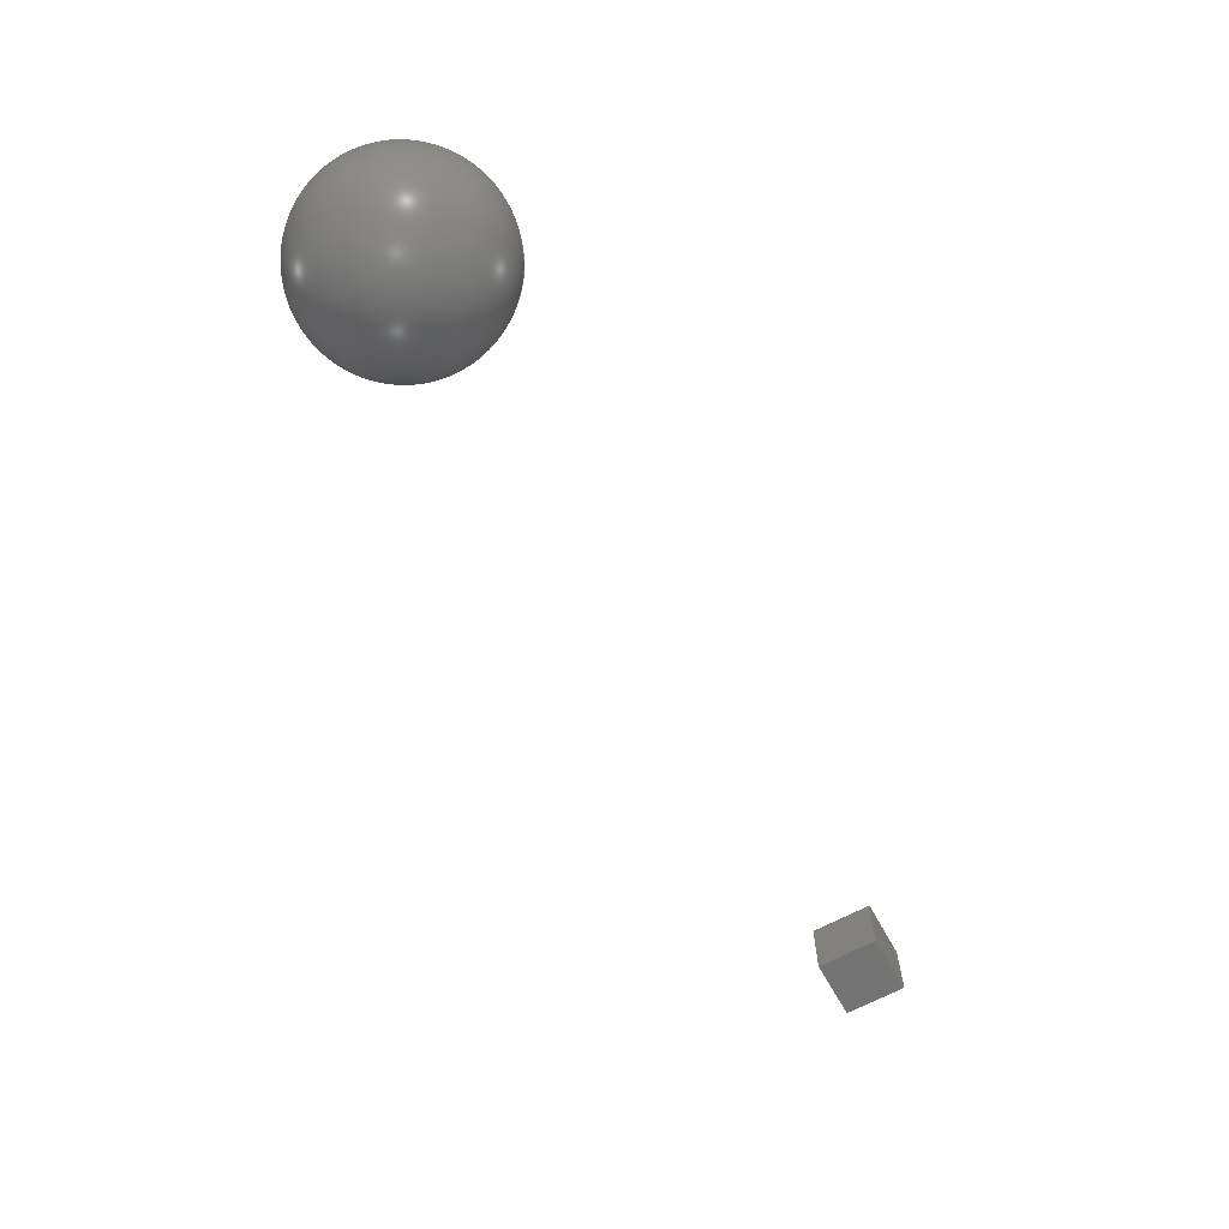
<metadata>
{"format":"step","ext":"stp","renderer":"f3d","projection":"perspective","resolution":1024,"background":"white","views":[{"elev":-65.3,"azim":-61.3,"up":"+Y"}]}
</metadata>
<code>
ISO-10303-21;
DATA;
#1=APPLICATION_CONTEXT('Configuration controlled 3D designs of mechanical parts and assemblies');
#2=APPLICATION_PROTOCOL_DEFINITION('international standard', 'configuration_control_3d_design_ed2_mim',2004, #1);
#3=CARTESIAN_POINT('',(0,0,0));
#4=DIRECTION('',(0,0,1));
#5=DIRECTION('',(1,0,0));
#6=AXIS2_PLACEMENT_3D('',#3,#4,#5);
#7=CARTESIAN_POINT('',(0,0,0));
#8=DIRECTION('',(0,0,1));
#9=DIRECTION('',(1,0,0));
#10=AXIS2_PLACEMENT_3D('',#7,#8,#9);
#11=(NAMED_UNIT(*)SI_UNIT($,.STERADIAN.)SOLID_ANGLE_UNIT());
#12=(LENGTH_UNIT()NAMED_UNIT(*)SI_UNIT(.MILLI.,.METRE.));
#13=(NAMED_UNIT(*)PLANE_ANGLE_UNIT()SI_UNIT($,.RADIAN.));
#14=PRODUCT_CONTEXT('',#1,'mechanical');
#15=PRODUCT('Root Node','Root Node','',(#14));
#16=PRODUCT_DEFINITION_CONTEXT('part_definition',#1,'');
#17=PRODUCT_DEFINITION_FORMATION('','',#15);
#18=PRODUCT_DEFINITION('','',#17,#16);
#19=PRODUCT_DEFINITION_SHAPE('',$,#18);
#20=PRODUCT_RELATED_PRODUCT_CATEGORY('component','',(#15));
#21=UNCERTAINTY_MEASURE_WITH_UNIT(LENGTH_MEASURE(1e-13),#12,'distance accuracy value','edge curve and vertex point accuracy');
#22=(GEOMETRIC_REPRESENTATION_CONTEXT(3)GLOBAL_UNCERTAINTY_ASSIGNED_CONTEXT((#21))GLOBAL_UNIT_ASSIGNED_CONTEXT((#12,#13,#11))REPRESENTATION_CONTEXT('',''));
#23=SHAPE_REPRESENTATION('Root Node',(#10),#22);
#24=SHAPE_DEFINITION_REPRESENTATION(#19,#23);
#25=PROPERTY_DEFINITION('key1','',#18);
#26=DESCRIPTIVE_REPRESENTATION_ITEM('key1','value1');
#27=REPRESENTATION('',(#26),$);
#28=PROPERTY_DEFINITION_REPRESENTATION(#25,#27);
#29=PROPERTY_DEFINITION('key2','',#18);
#30=DESCRIPTIVE_REPRESENTATION_ITEM('key2','value2');
#31=REPRESENTATION('',(#30),$);
#32=PROPERTY_DEFINITION_REPRESENTATION(#29,#31);
#33=CARTESIAN_POINT('',(0,0,0));
#34=DIRECTION('',(0,0,1));
#35=DIRECTION('',(1,0,0));
#36=AXIS2_PLACEMENT_3D('',#33,#34,#35);
#37=(NAMED_UNIT(*)SI_UNIT($,.STERADIAN.)SOLID_ANGLE_UNIT());
#38=(LENGTH_UNIT()NAMED_UNIT(*)SI_UNIT(.MILLI.,.METRE.));
#39=(NAMED_UNIT(*)PLANE_ANGLE_UNIT()SI_UNIT($,.RADIAN.));
#40=PRODUCT_CONTEXT('',#1,'mechanical');
#41=PRODUCT('Cube Node','Cube Node','',(#40));
#42=PRODUCT_DEFINITION_CONTEXT('part_definition',#1,'');
#43=PRODUCT_DEFINITION_FORMATION('','',#41);
#44=PRODUCT_DEFINITION('','',#43,#42);
#45=PRODUCT_DEFINITION_SHAPE('',$,#44);
#46=PRODUCT_RELATED_PRODUCT_CATEGORY('component','',(#41));
#47=UNCERTAINTY_MEASURE_WITH_UNIT(LENGTH_MEASURE(1e-13),#38,'distance accuracy value','edge curve and vertex point accuracy');
#48=(GEOMETRIC_REPRESENTATION_CONTEXT(3)GLOBAL_UNCERTAINTY_ASSIGNED_CONTEXT((#47))GLOBAL_UNIT_ASSIGNED_CONTEXT((#38,#39,#37))REPRESENTATION_CONTEXT('',''));
#49=SHAPE_REPRESENTATION('Cube Node',(#36),#48);
#50=SHAPE_DEFINITION_REPRESENTATION(#45,#49);
#51=PROPERTY_DEFINITION('child-key1','',#44);
#52=DESCRIPTIVE_REPRESENTATION_ITEM('child-key1','child-value1');
#53=REPRESENTATION('',(#52),$);
#54=PROPERTY_DEFINITION_REPRESENTATION(#51,#53);
#55=PROPERTY_DEFINITION('child-key2','',#44);
#56=DESCRIPTIVE_REPRESENTATION_ITEM('child-key2','child-value2');
#57=REPRESENTATION('',(#56),$);
#58=PROPERTY_DEFINITION_REPRESENTATION(#55,#57);
#59=CARTESIAN_POINT('',(0,0,0));
#60=DIRECTION('',(0,0,1));
#61=DIRECTION('',(1,0,0));
#62=AXIS2_PLACEMENT_3D('',#59,#60,#61);
#63=(NAMED_UNIT(*)SI_UNIT($,.STERADIAN.)SOLID_ANGLE_UNIT());
#64=(LENGTH_UNIT()NAMED_UNIT(*)SI_UNIT(.MILLI.,.METRE.));
#65=(NAMED_UNIT(*)PLANE_ANGLE_UNIT()SI_UNIT($,.RADIAN.));
#66=PRODUCT_CONTEXT('',#1,'mechanical');
#67=PRODUCT('Sphere Node','Sphere Node','',(#66));
#68=PRODUCT_DEFINITION_CONTEXT('part_definition',#1,'');
#69=PRODUCT_DEFINITION_FORMATION('','',#67);
#70=PRODUCT_DEFINITION('','',#69,#68);
#71=PRODUCT_DEFINITION_SHAPE('',$,#70);
#72=PRODUCT_RELATED_PRODUCT_CATEGORY('component','',(#67));
#73=UNCERTAINTY_MEASURE_WITH_UNIT(LENGTH_MEASURE(1e-13),#64,'distance accuracy value','edge curve and vertex point accuracy');
#74=(GEOMETRIC_REPRESENTATION_CONTEXT(3)GLOBAL_UNCERTAINTY_ASSIGNED_CONTEXT((#73))GLOBAL_UNIT_ASSIGNED_CONTEXT((#64,#65,#63))REPRESENTATION_CONTEXT('',''));
#75=SHAPE_REPRESENTATION('Sphere Node',(#62),#74);
#76=SHAPE_DEFINITION_REPRESENTATION(#71,#75);
#77=CARTESIAN_POINT('',(0,0,0));
#78=DIRECTION('',(0,0,1));
#79=DIRECTION('',(1,0,0));
#80=AXIS2_PLACEMENT_3D('',#77,#78,#79);
#81=ITEM_DEFINED_TRANSFORMATION('','',#6,#80);
#82=(REPRESENTATION_RELATIONSHIP('Child > Parent','Cube Node > Root Node',#49, #23)REPRESENTATION_RELATIONSHIP_WITH_TRANSFORMATION(#81)SHAPE_REPRESENTATION_RELATIONSHIP());
#83=NEXT_ASSEMBLY_USAGE_OCCURRENCE('Cube Node','','Cube Node',#18,#44,'Cube Node');
#84=PRODUCT_DEFINITION_SHAPE('Cube Node',$,#83);
#85=CONTEXT_DEPENDENT_SHAPE_REPRESENTATION(#82,#84);
#86=CARTESIAN_POINT('',(-4000,0,0));
#87=DIRECTION('',(0,0,1));
#88=DIRECTION('',(1,0,0));
#89=AXIS2_PLACEMENT_3D('',#86,#87,#88);
#90=ITEM_DEFINED_TRANSFORMATION('','',#6,#89);
#91=(REPRESENTATION_RELATIONSHIP('Child > Parent','Sphere Node > Root Node',#75, #23)REPRESENTATION_RELATIONSHIP_WITH_TRANSFORMATION(#90)SHAPE_REPRESENTATION_RELATIONSHIP());
#92=NEXT_ASSEMBLY_USAGE_OCCURRENCE('Sphere Node','','Sphere Node',#18,#70,'Sphere Node');
#93=PRODUCT_DEFINITION_SHAPE('Sphere Node',$,#92);
#94=CONTEXT_DEPENDENT_SHAPE_REPRESENTATION(#91,#93);
#95=SHAPE_REPRESENTATION_RELATIONSHIP('None', 'relationship between cube-None and cube-None',#105,#96);
#96=ADVANCED_BREP_SHAPE_REPRESENTATION('cube-None',(#115),#269);
#97=SHAPE_DEFINITION_REPRESENTATION(#98,#105);
#98=PRODUCT_DEFINITION_SHAPE('','',#99);
#99=PRODUCT_DEFINITION(' ','',#101,#100);
#100=PRODUCT_DEFINITION_CONTEXT('part definition',#1,'design');
#101=PRODUCT_DEFINITION_FORMATION_WITH_SPECIFIED_SOURCE(' ',' ',#103, .NOT_KNOWN.);
#102=PRODUCT_RELATED_PRODUCT_CATEGORY('part','',(#103));
#103=PRODUCT('cube','cube',' ',(#104));
#104=PRODUCT_CONTEXT(' ',#1,'mechanical');
#105=SHAPE_REPRESENTATION('cube-None',(#209),#269);
#106=PRESENTATION_LAYER_ASSIGNMENT('1','Layer 1',(#115));
#107=STYLED_ITEM('',(#108),#115);
#108=PRESENTATION_STYLE_ASSIGNMENT((#109));
#109=SURFACE_STYLE_USAGE(.BOTH.,#110);
#110=SURFACE_SIDE_STYLE('',(#111));
#111=SURFACE_STYLE_FILL_AREA(#112);
#112=FILL_AREA_STYLE('',(#113));
#113=FILL_AREA_STYLE_COLOUR('',#114);
#114=COLOUR_RGB('Orange',1,0.6,0);
#115=MANIFOLD_SOLID_BREP('',#116);
#116=CLOSED_SHELL('',(#117,#118,#119,#120,#121,#122));
#117=ADVANCED_FACE('',(#129),#123,.F.);
#118=ADVANCED_FACE('',(#130),#124,.F.);
#119=ADVANCED_FACE('',(#131),#125,.F.);
#120=ADVANCED_FACE('',(#132),#126,.F.);
#121=ADVANCED_FACE('',(#133),#127,.T.);
#122=ADVANCED_FACE('',(#134),#128,.F.);
#123=PLANE('',#210);
#124=PLANE('',#211);
#125=PLANE('',#212);
#126=PLANE('',#213);
#127=PLANE('',#214);
#128=PLANE('',#215);
#129=FACE_OUTER_BOUND('',#135,.T.);
#130=FACE_OUTER_BOUND('',#136,.T.);
#131=FACE_OUTER_BOUND('',#137,.T.);
#132=FACE_OUTER_BOUND('',#138,.T.);
#133=FACE_OUTER_BOUND('',#139,.T.);
#134=FACE_OUTER_BOUND('',#140,.T.);
#135=EDGE_LOOP('',(#141,#142,#143,#144));
#136=EDGE_LOOP('',(#145,#146,#147,#148));
#137=EDGE_LOOP('',(#149,#150,#151,#152));
#138=EDGE_LOOP('',(#153,#154,#155,#156));
#139=EDGE_LOOP('',(#157,#158,#159,#160));
#140=EDGE_LOOP('',(#161,#162,#163,#164));
#141=ORIENTED_EDGE('',*,*,#173,.T.);
#142=ORIENTED_EDGE('',*,*,#174,.F.);
#143=ORIENTED_EDGE('',*,*,#175,.F.);
#144=ORIENTED_EDGE('',*,*,#176,.T.);
#145=ORIENTED_EDGE('',*,*,#177,.T.);
#146=ORIENTED_EDGE('',*,*,#178,.F.);
#147=ORIENTED_EDGE('',*,*,#179,.F.);
#148=ORIENTED_EDGE('',*,*,#174,.T.);
#149=ORIENTED_EDGE('',*,*,#180,.T.);
#150=ORIENTED_EDGE('',*,*,#181,.F.);
#151=ORIENTED_EDGE('',*,*,#182,.F.);
#152=ORIENTED_EDGE('',*,*,#178,.T.);
#153=ORIENTED_EDGE('',*,*,#183,.T.);
#154=ORIENTED_EDGE('',*,*,#176,.F.);
#155=ORIENTED_EDGE('',*,*,#184,.F.);
#156=ORIENTED_EDGE('',*,*,#181,.T.);
#157=ORIENTED_EDGE('',*,*,#175,.T.);
#158=ORIENTED_EDGE('',*,*,#179,.T.);
#159=ORIENTED_EDGE('',*,*,#182,.T.);
#160=ORIENTED_EDGE('',*,*,#184,.T.);
#161=ORIENTED_EDGE('',*,*,#173,.F.);
#162=ORIENTED_EDGE('',*,*,#183,.F.);
#163=ORIENTED_EDGE('',*,*,#180,.F.);
#164=ORIENTED_EDGE('',*,*,#177,.F.);
#165=VERTEX_POINT('',#244);
#166=VERTEX_POINT('',#245);
#167=VERTEX_POINT('',#247);
#168=VERTEX_POINT('',#249);
#169=VERTEX_POINT('',#253);
#170=VERTEX_POINT('',#255);
#171=VERTEX_POINT('',#259);
#172=VERTEX_POINT('',#261);
#173=EDGE_CURVE('',#165,#166,#185,.T.);
#174=EDGE_CURVE('',#167,#166,#186,.T.);
#175=EDGE_CURVE('',#168,#167,#187,.T.);
#176=EDGE_CURVE('',#168,#165,#188,.T.);
#177=EDGE_CURVE('',#166,#169,#189,.T.);
#178=EDGE_CURVE('',#170,#169,#190,.T.);
#179=EDGE_CURVE('',#167,#170,#191,.T.);
#180=EDGE_CURVE('',#169,#171,#192,.T.);
#181=EDGE_CURVE('',#172,#171,#193,.T.);
#182=EDGE_CURVE('',#170,#172,#194,.T.);
#183=EDGE_CURVE('',#171,#165,#195,.T.);
#184=EDGE_CURVE('',#172,#168,#196,.T.);
#185=LINE('',#243,#197);
#186=LINE('',#246,#198);
#187=LINE('',#248,#199);
#188=LINE('',#250,#200);
#189=LINE('',#252,#201);
#190=LINE('',#254,#202);
#191=LINE('',#256,#203);
#192=LINE('',#258,#204);
#193=LINE('',#260,#205);
#194=LINE('',#262,#206);
#195=LINE('',#264,#207);
#196=LINE('',#265,#208);
#197=VECTOR('',#218,1);
#198=VECTOR('',#219,1);
#199=VECTOR('',#220,1);
#200=VECTOR('',#221,1);
#201=VECTOR('',#224,1);
#202=VECTOR('',#225,1);
#203=VECTOR('',#226,1);
#204=VECTOR('',#229,1);
#205=VECTOR('',#230,1);
#206=VECTOR('',#231,1);
#207=VECTOR('',#234,1);
#208=VECTOR('',#235,1);
#209=AXIS2_PLACEMENT_3D('',#242,#216,#217);
#210=AXIS2_PLACEMENT_3D('',#251,#222,#223);
#211=AXIS2_PLACEMENT_3D('',#257,#227,#228);
#212=AXIS2_PLACEMENT_3D('',#263,#232,#233);
#213=AXIS2_PLACEMENT_3D('',#266,#236,#237);
#214=AXIS2_PLACEMENT_3D('',#267,#238,#239);
#215=AXIS2_PLACEMENT_3D('',#268,#240,#241);
#216=DIRECTION('',(0,0,1));
#217=DIRECTION('',(1,0,0));
#218=DIRECTION('',(0,1,0));
#219=DIRECTION('',(0,0,-1));
#220=DIRECTION('',(0,1,0));
#221=DIRECTION('',(0,0,-1));
#222=DIRECTION('',(-1,0,0));
#223=DIRECTION('',(0,0,1));
#224=DIRECTION('',(-1,0,0));
#225=DIRECTION('',(0,0,-1));
#226=DIRECTION('',(-1,0,0));
#227=DIRECTION('',(0,-1,0));
#228=DIRECTION('',(0,0,-1));
#229=DIRECTION('',(-3.701e-15,-1,0));
#230=DIRECTION('',(0,0,-1));
#231=DIRECTION('',(-3.701e-15,-1,0));
#232=DIRECTION('',(1,-3.701e-15,0));
#233=DIRECTION('',(3.691e-15,1,0));
#234=DIRECTION('',(1,-1.11e-15,0));
#235=DIRECTION('',(1,-1.11e-15,0));
#236=DIRECTION('',(1.11e-15,1,0));
#237=DIRECTION('',(-1,1.11e-15,0));
#238=DIRECTION('',(0,0,1));
#239=DIRECTION('',(1,0,0));
#240=DIRECTION('',(0,0,1));
#241=DIRECTION('',(1,0,0));
#242=CARTESIAN_POINT('',(0,0,0));
#243=CARTESIAN_POINT('',(140,-140,0));
#244=CARTESIAN_POINT('',(140,-140,0));
#245=CARTESIAN_POINT('',(140,160,0));
#246=CARTESIAN_POINT('',(140,160,300));
#247=CARTESIAN_POINT('',(140,160,300));
#248=CARTESIAN_POINT('',(140,-140,300));
#249=CARTESIAN_POINT('',(140,-140,300));
#250=CARTESIAN_POINT('',(140,-140,300));
#251=CARTESIAN_POINT('',(140,-140,300));
#252=CARTESIAN_POINT('',(140,160,0));
#253=CARTESIAN_POINT('',(-160,160,0));
#254=CARTESIAN_POINT('',(-160,160,300));
#255=CARTESIAN_POINT('',(-160,160,300));
#256=CARTESIAN_POINT('',(140,160,300));
#257=CARTESIAN_POINT('',(140,160,300));
#258=CARTESIAN_POINT('',(-160,160,0));
#259=CARTESIAN_POINT('',(-160,-140,0));
#260=CARTESIAN_POINT('',(-160,-140,300));
#261=CARTESIAN_POINT('',(-160,-140,300));
#262=CARTESIAN_POINT('',(-160,160,300));
#263=CARTESIAN_POINT('',(-160,160,300));
#264=CARTESIAN_POINT('',(-160,-140,0));
#265=CARTESIAN_POINT('',(-160,-140,300));
#266=CARTESIAN_POINT('',(-160,-140,300));
#267=CARTESIAN_POINT('',(0,0,300));
#268=CARTESIAN_POINT('',(0,0,0));
#269=( GEOMETRIC_REPRESENTATION_CONTEXT(3) GLOBAL_UNCERTAINTY_ASSIGNED_CONTEXT((#270)) GLOBAL_UNIT_ASSIGNED_CONTEXT((#276,#272,#271)) REPRESENTATION_CONTEXT('cube','TOP_LEVEL_ASSEMBLY_PART') );
#270=UNCERTAINTY_MEASURE_WITH_UNIT(LENGTH_MEASURE(2e-05),#276, 'DISTANCE_ACCURACY_VALUE','Maximum Tolerance applied to model');
#271=( NAMED_UNIT(*) SI_UNIT($,.STERADIAN.) SOLID_ANGLE_UNIT() );
#272=( CONVERSION_BASED_UNIT('DEGREE',#274) NAMED_UNIT(#273) PLANE_ANGLE_UNIT() );
#273=DIMENSIONAL_EXPONENTS(0,0,0,0,0,0,0);
#274=PLANE_ANGLE_MEASURE_WITH_UNIT(PLANE_ANGLE_MEASURE(0.01745),#275);
#275=( NAMED_UNIT(*) PLANE_ANGLE_UNIT() SI_UNIT($,.RADIAN.) );
#276=( LENGTH_UNIT() NAMED_UNIT(*) SI_UNIT(.MILLI.,.METRE.) );
#277=CARTESIAN_POINT('',(0,0,0));
#278=DIRECTION('',(0,0,1));
#279=DIRECTION('',(1,0,0));
#280=AXIS2_PLACEMENT_3D('',#277,#278,#279);
#281=(NAMED_UNIT(*)SI_UNIT($,.STERADIAN.)SOLID_ANGLE_UNIT());
#282=(LENGTH_UNIT()NAMED_UNIT(*)SI_UNIT(.MILLI.,.METRE.));
#283=(NAMED_UNIT(*)PLANE_ANGLE_UNIT()SI_UNIT($,.RADIAN.));
#284=PRODUCT_CONTEXT('',#1,'mechanical');
#285=PRODUCT('(Nicht gespeichert)','(Nicht gespeichert)','',(#284));
#286=PRODUCT_DEFINITION_CONTEXT('part_definition',#1,'');
#287=PRODUCT_DEFINITION_FORMATION('','',#285);
#288=PRODUCT_DEFINITION('','',#287,#286);
#289=PRODUCT_DEFINITION_SHAPE('',$,#288);
#290=PRODUCT_RELATED_PRODUCT_CATEGORY('component','',(#285));
#291=UNCERTAINTY_MEASURE_WITH_UNIT(LENGTH_MEASURE(1e-13),#282,'distance accuracy value','edge curve and vertex point accuracy');
#292=(GEOMETRIC_REPRESENTATION_CONTEXT(3)GLOBAL_UNCERTAINTY_ASSIGNED_CONTEXT((#291))GLOBAL_UNIT_ASSIGNED_CONTEXT((#282,#283,#281))REPRESENTATION_CONTEXT('',''));
#293=CARTESIAN_POINT('',(0,0,0));
#294=DIRECTION('',(0,0,1));
#295=DIRECTION('',(1,0,0));
#296=AXIS2_PLACEMENT_3D('',#293,#294,#295);
#297=(LENGTH_UNIT()NAMED_UNIT(*)SI_UNIT(.MILLI.,.METRE.));
#298=(NAMED_UNIT(*)PLANE_ANGLE_UNIT()SI_UNIT($,.RADIAN.));
#299=PLANE_ANGLE_MEASURE_WITH_UNIT(PLANE_ANGLE_MEASURE(0.01745),#298);
#300=DIMENSIONAL_EXPONENTS(0,0,0,0,0,0,0);
#301=(CONVERSION_BASED_UNIT('DEGREE',#299)NAMED_UNIT(#300)PLANE_ANGLE_UNIT());
#302=(NAMED_UNIT(*)SI_UNIT($,.STERADIAN.)SOLID_ANGLE_UNIT());
#303=UNCERTAINTY_MEASURE_WITH_UNIT(LENGTH_MEASURE(0.01),#297,'distance_accuracy_value','Confusion accuracy');
#304=(GEOMETRIC_REPRESENTATION_CONTEXT(3)GLOBAL_UNCERTAINTY_ASSIGNED_CONTEXT((#303))GLOBAL_UNIT_ASSIGNED_CONTEXT((#297,#301,#302))REPRESENTATION_CONTEXT('',''));
#305=CARTESIAN_POINT('',(0,0,0));
#306=DIRECTION('',(0,0,1));
#307=DIRECTION('',(1,0,0));
#308=AXIS2_PLACEMENT_3D('',#305,#306,#307);
#309=CARTESIAN_POINT('',(0,0,0));
#310=DIRECTION('',(0,0,1));
#311=DIRECTION('',(1,0,0));
#312=AXIS2_PLACEMENT_3D('',#309,#310,#311);
#313=SPHERICAL_SURFACE('',#312,500);
#314=CARTESIAN_POINT('',(0,0,-500));
#315=VERTEX_POINT('',#314);
#316=VERTEX_LOOP('',#315);
#317=CARTESIAN_POINT('',(0,0,500));
#318=VERTEX_POINT('',#317);
#319=VERTEX_LOOP('',#318);
#320=FACE_BOUND('',#316,.T.);
#321=FACE_BOUND('',#319,.T.);
#322=ADVANCED_FACE('',(#320,#321),#313,.T.);
#323=COLOUR_RGB('',0.6275,0.6275,0.6275);
#324=FILL_AREA_STYLE_COLOUR('',#323);
#325=FILL_AREA_STYLE('',(#324));
#326=SURFACE_STYLE_FILL_AREA(#325);
#327=SURFACE_SIDE_STYLE('',(#326));
#328=SURFACE_STYLE_USAGE(.BOTH.,#327);
#329=PRESENTATION_STYLE_ASSIGNMENT((#328));
#330=STYLED_ITEM('',(#329),#322);
#331=CLOSED_SHELL('',(#322));
#332=MANIFOLD_SOLID_BREP('K\X2\00F6\X0\rper1',#331);
#333=COLOUR_RGB('',0.6275,0.6275,0.6275);
#334=FILL_AREA_STYLE_COLOUR('',#333);
#335=FILL_AREA_STYLE('',(#334));
#336=SURFACE_STYLE_FILL_AREA(#335);
#337=SURFACE_SIDE_STYLE('',(#336));
#338=SURFACE_STYLE_USAGE(.BOTH.,#337);
#339=PRESENTATION_STYLE_ASSIGNMENT((#338));
#340=STYLED_ITEM('',(#339),#332);
#341=COLOUR_RGB('67',0.6275,0.6275,0.6275);
#342=FILL_AREA_STYLE_COLOUR('',#341);
#343=FILL_AREA_STYLE('',(#342));
#344=SURFACE_STYLE_FILL_AREA(#343);
#345=SURFACE_SIDE_STYLE('',(#344));
#346=SURFACE_STYLE_USAGE(.BOTH.,#345);
#347=PRESENTATION_STYLE_ASSIGNMENT((#346));
#348=STYLED_ITEM('',(#347),#322);
#349=SHAPE_REPRESENTATION('Part',(#308),#292);
#350=SHAPE_REPRESENTATION('Part',(#332),#292);
#351=ADVANCED_BREP_SHAPE_REPRESENTATION('Part',( #332),#292);
#352=SHAPE_REPRESENTATION_RELATIONSHIP('','',#351,#349);
#353=(GEOMETRIC_REPRESENTATION_CONTEXT(3)GLOBAL_UNIT_ASSIGNED_CONTEXT((#282,#283,#281))REPRESENTATION_CONTEXT('','3D'));
#354=CARTESIAN_POINT('',(0,0,0));
#355=DIRECTION('',(0,0,1));
#356=DIRECTION('',(1,0,0));
#357=AXIS2_PLACEMENT_3D('',#354,#355,#356);
#358=REPRESENTATION_MAP(#296,#349);
#359=MAPPED_ITEM('',#358,#357);
#360=DRAUGHTING_MODEL('',(#340,#357,#359),#353);
#361=SHAPE_DEFINITION_REPRESENTATION(#289,#349);
#362=CARTESIAN_POINT('',(0,0,0));
#363=DIRECTION('',(0,0,1));
#364=DIRECTION('',(1,0,0));
#365=AXIS2_PLACEMENT_3D('',#362,#363,#364);
#366=ITEM_DEFINED_TRANSFORMATION('','',#6,#365);
#367=(REPRESENTATION_RELATIONSHIP('Child > Parent','Cube Node > Cube Node',#105, #49)REPRESENTATION_RELATIONSHIP_WITH_TRANSFORMATION(#366)SHAPE_REPRESENTATION_RELATIONSHIP());
#368=NEXT_ASSEMBLY_USAGE_OCCURRENCE('Cube Node','','Cube Node',#44,#99,'Cube Node');
#369=PRODUCT_DEFINITION_SHAPE('Cube Node',$,#368);
#370=CONTEXT_DEPENDENT_SHAPE_REPRESENTATION(#367,#369);
#371=CARTESIAN_POINT('',(0,0,0));
#372=DIRECTION('',(0,0,1));
#373=DIRECTION('',(1,0,0));
#374=AXIS2_PLACEMENT_3D('',#371,#372,#373);
#375=ITEM_DEFINED_TRANSFORMATION('','',#6,#374);
#376=(REPRESENTATION_RELATIONSHIP('Child > Parent','Sphere Node > Sphere Node',#349, #75)REPRESENTATION_RELATIONSHIP_WITH_TRANSFORMATION(#375)SHAPE_REPRESENTATION_RELATIONSHIP());
#377=NEXT_ASSEMBLY_USAGE_OCCURRENCE('Sphere Node','','Sphere Node',#70,#288,'Sphere Node');
#378=PRODUCT_DEFINITION_SHAPE('Sphere Node',$,#377);
#379=CONTEXT_DEPENDENT_SHAPE_REPRESENTATION(#376,#378);
#380=(LENGTH_UNIT()NAMED_UNIT(*)SI_UNIT(.MILLI.,.METRE.));
#381=(NAMED_UNIT(*)PLANE_ANGLE_UNIT()SI_UNIT($,.RADIAN.));
#382=PLANE_ANGLE_MEASURE_WITH_UNIT(PLANE_ANGLE_MEASURE(0.01745),#381);
#383=DIMENSIONAL_EXPONENTS(0,0,0,0,0,0,0);
#384=(CONVERSION_BASED_UNIT('DEGREE',#383)NAMED_UNIT(#101)PLANE_ANGLE_UNIT());
#385=(NAMED_UNIT(*)SI_UNIT($,.STERADIAN.)SOLID_ANGLE_UNIT());
#386=UNCERTAINTY_MEASURE_WITH_UNIT(LENGTH_MEASURE(0.01),#380,'distance_accuracy_value','Confusion accuracy');
#387=(GEOMETRIC_REPRESENTATION_CONTEXT(3)GLOBAL_UNCERTAINTY_ASSIGNED_CONTEXT((#386))GLOBAL_UNIT_ASSIGNED_CONTEXT((#380,#384,#385))REPRESENTATION_CONTEXT('',''));
#388=MECHANICAL_DESIGN_GEOMETRIC_PRESENTATION_REPRESENTATION('',(#107,#348),#387);
ENDSEC;

END-ISO-10303-21;

</code>
